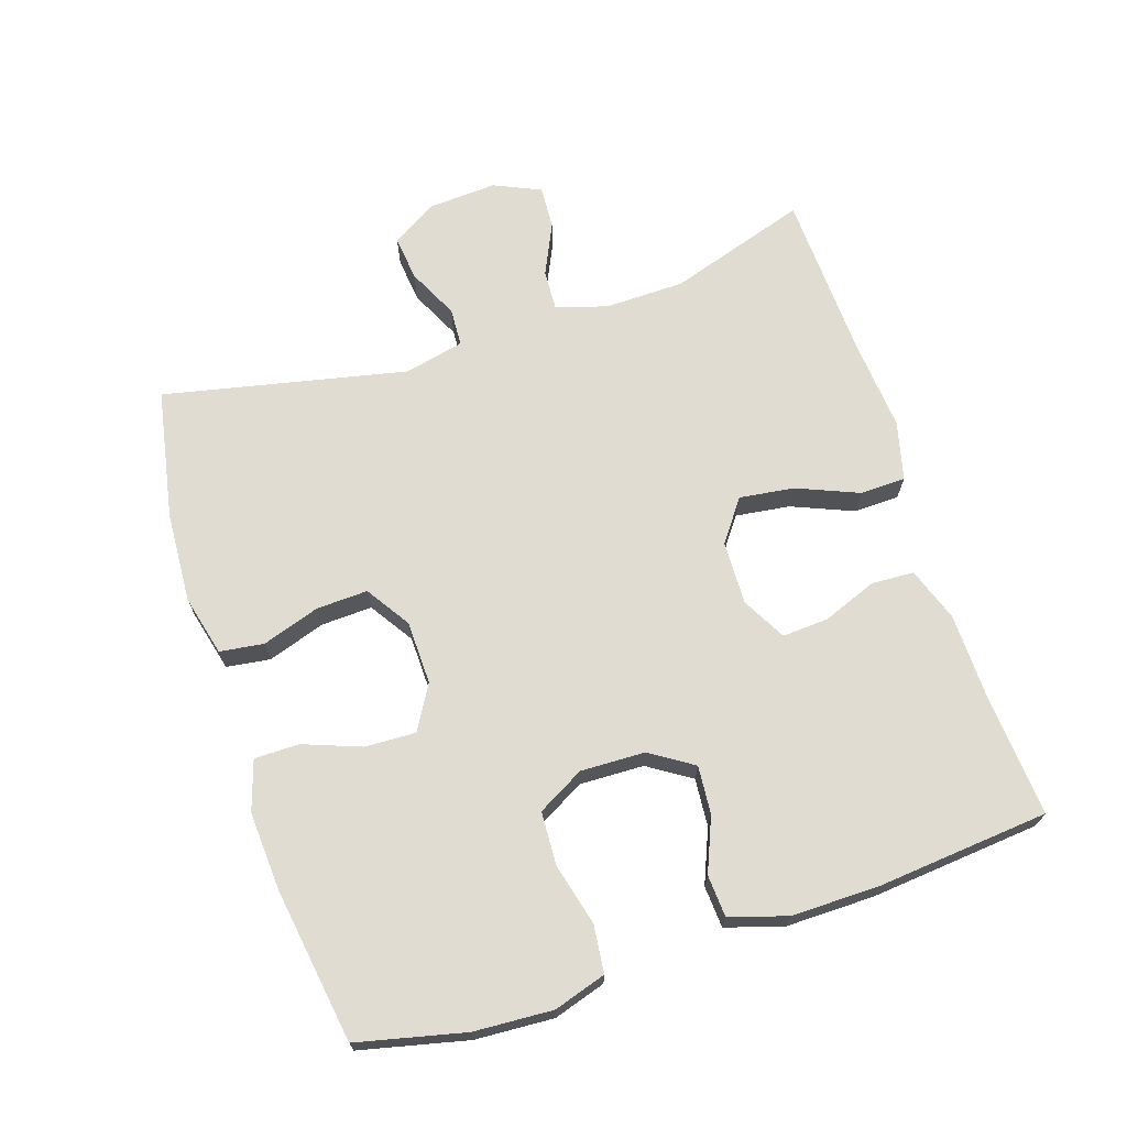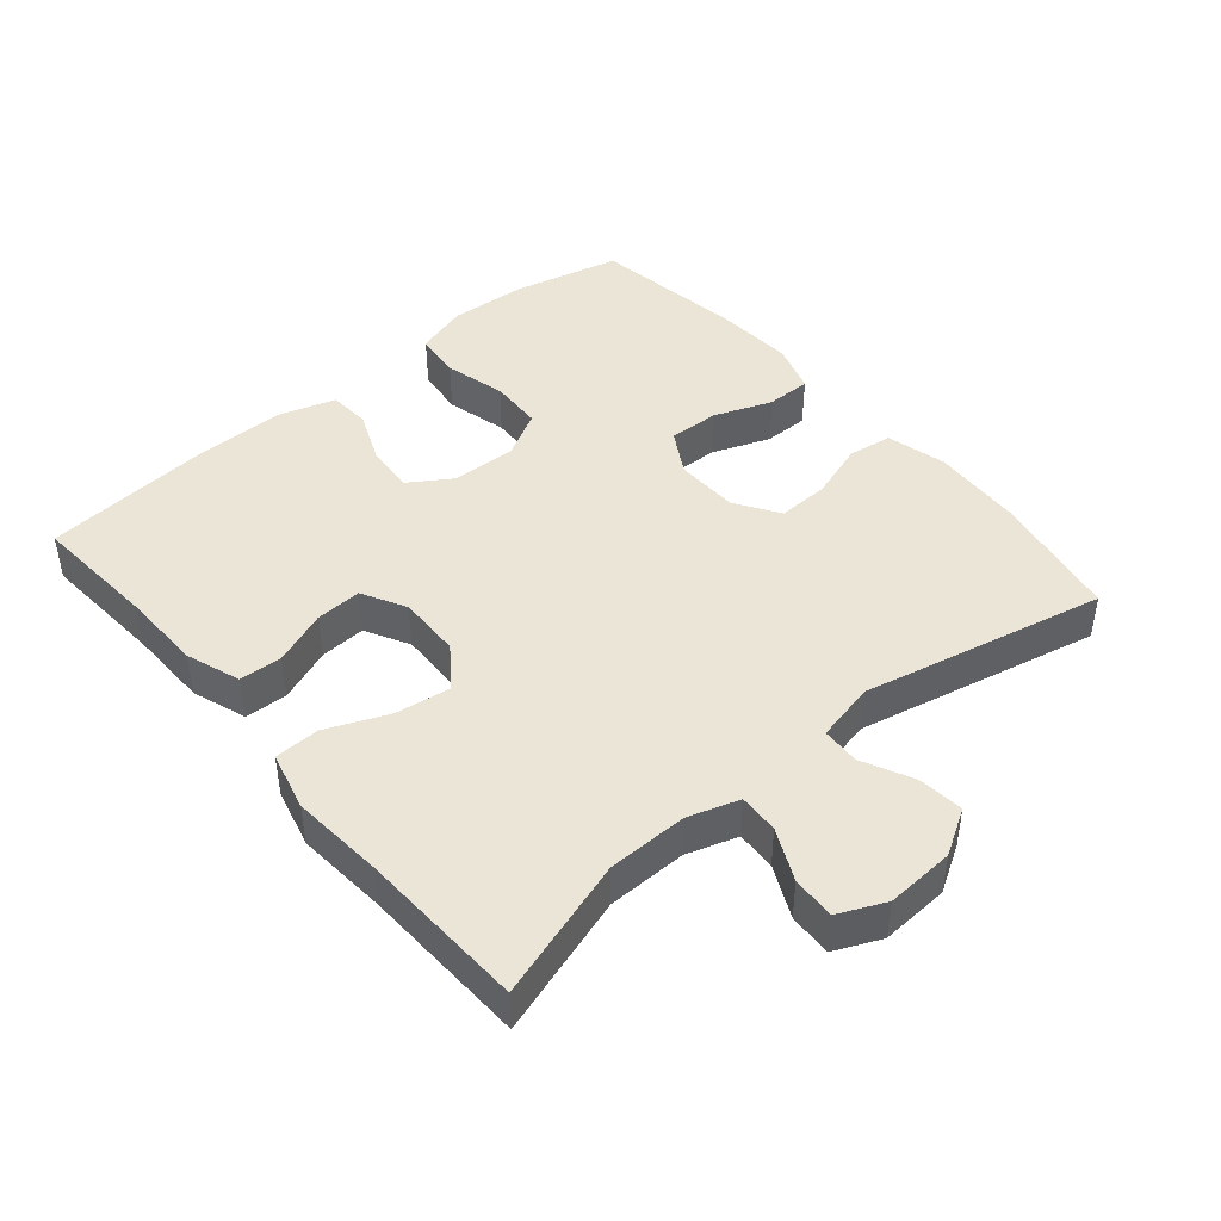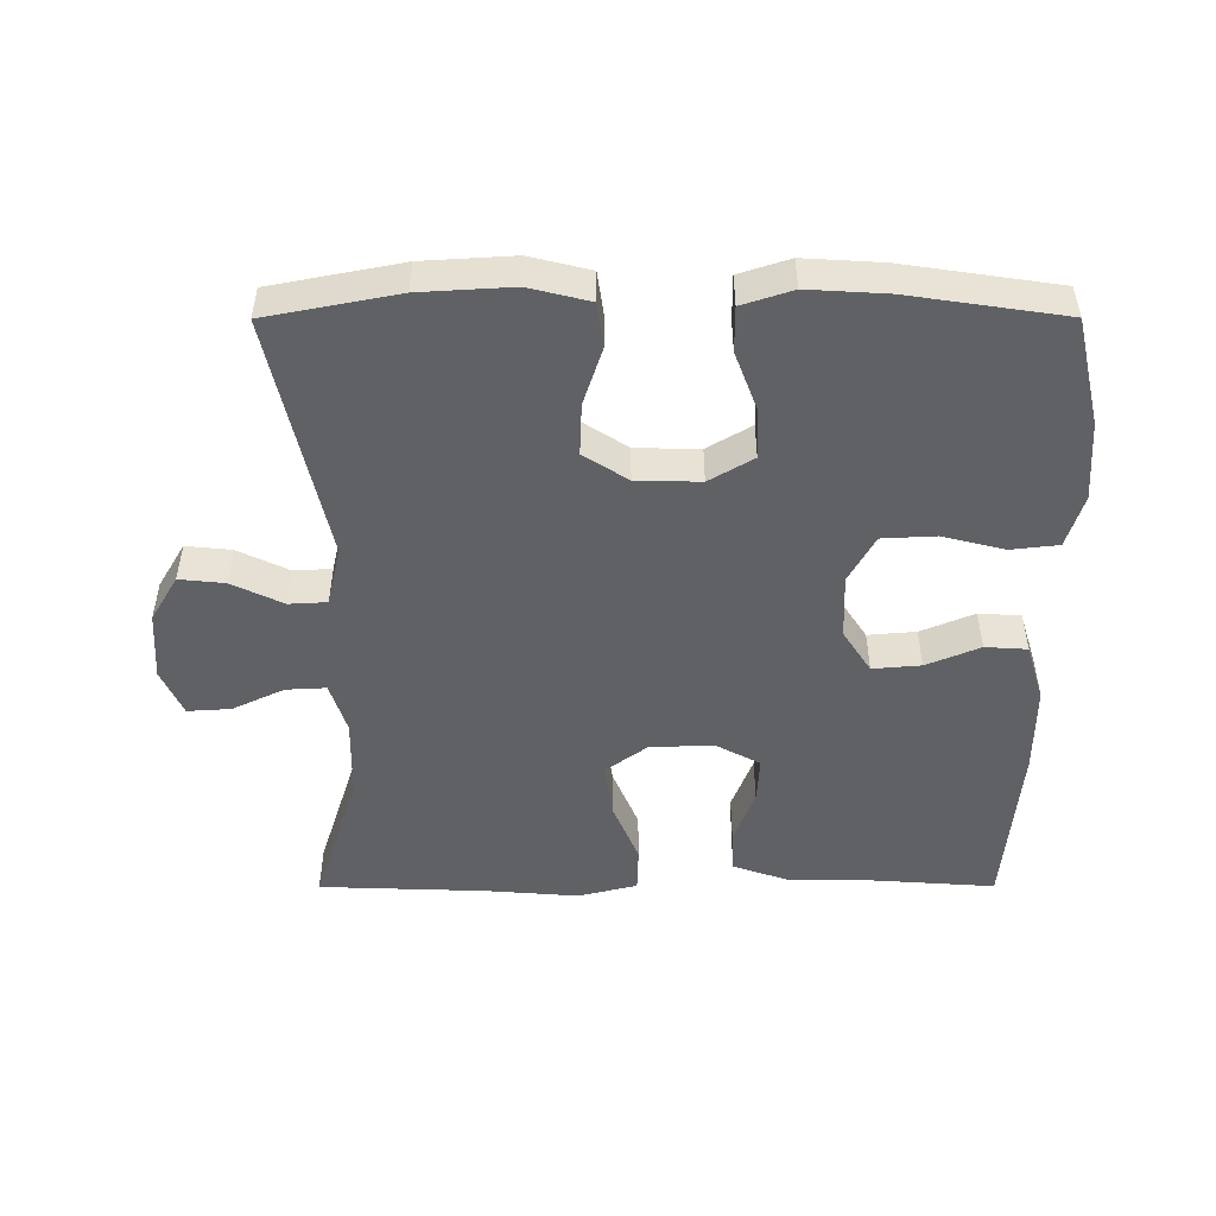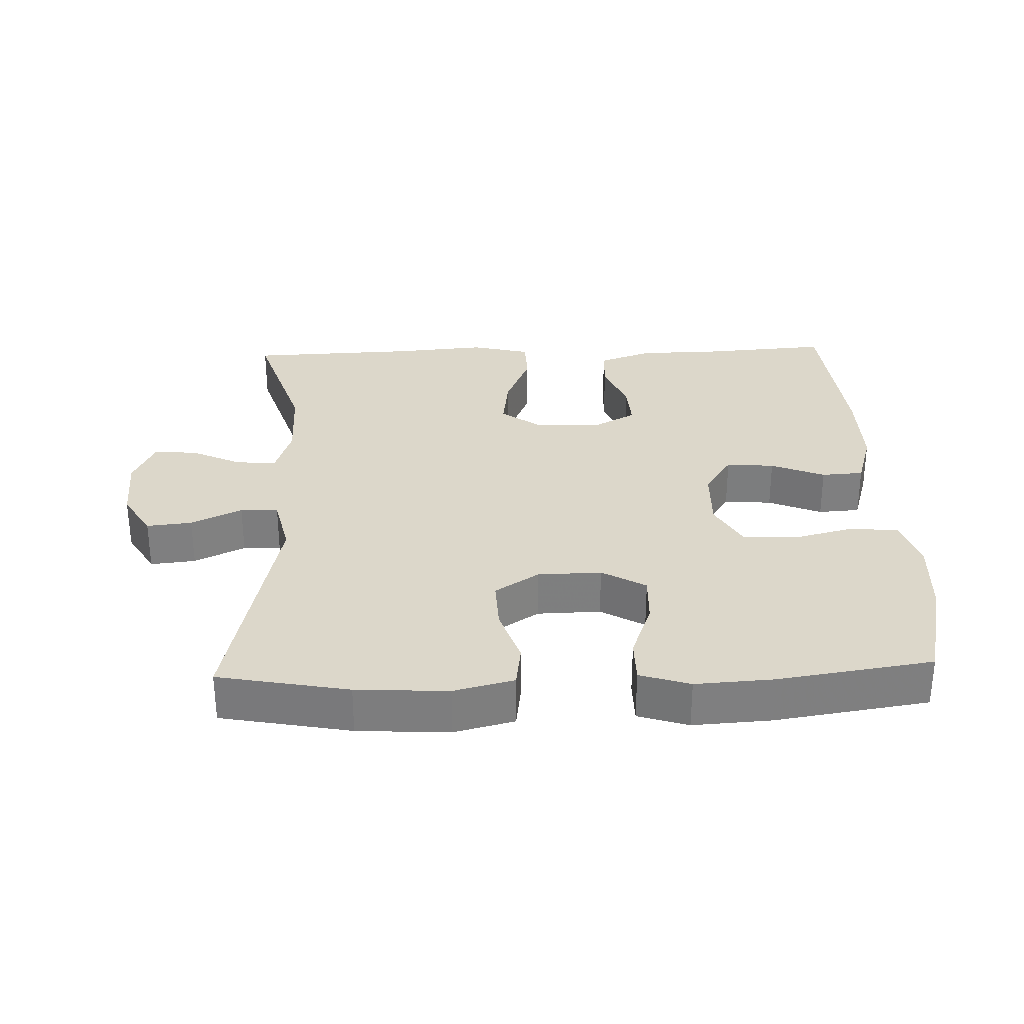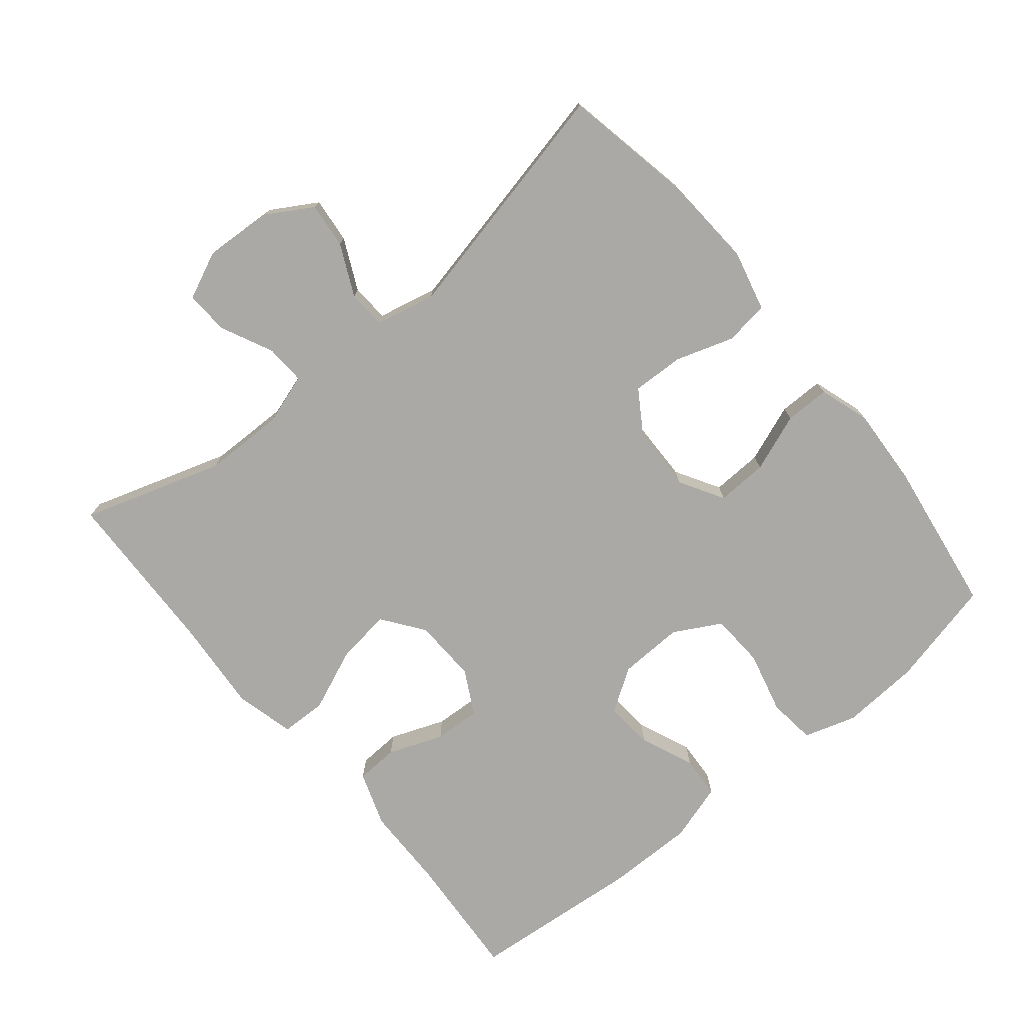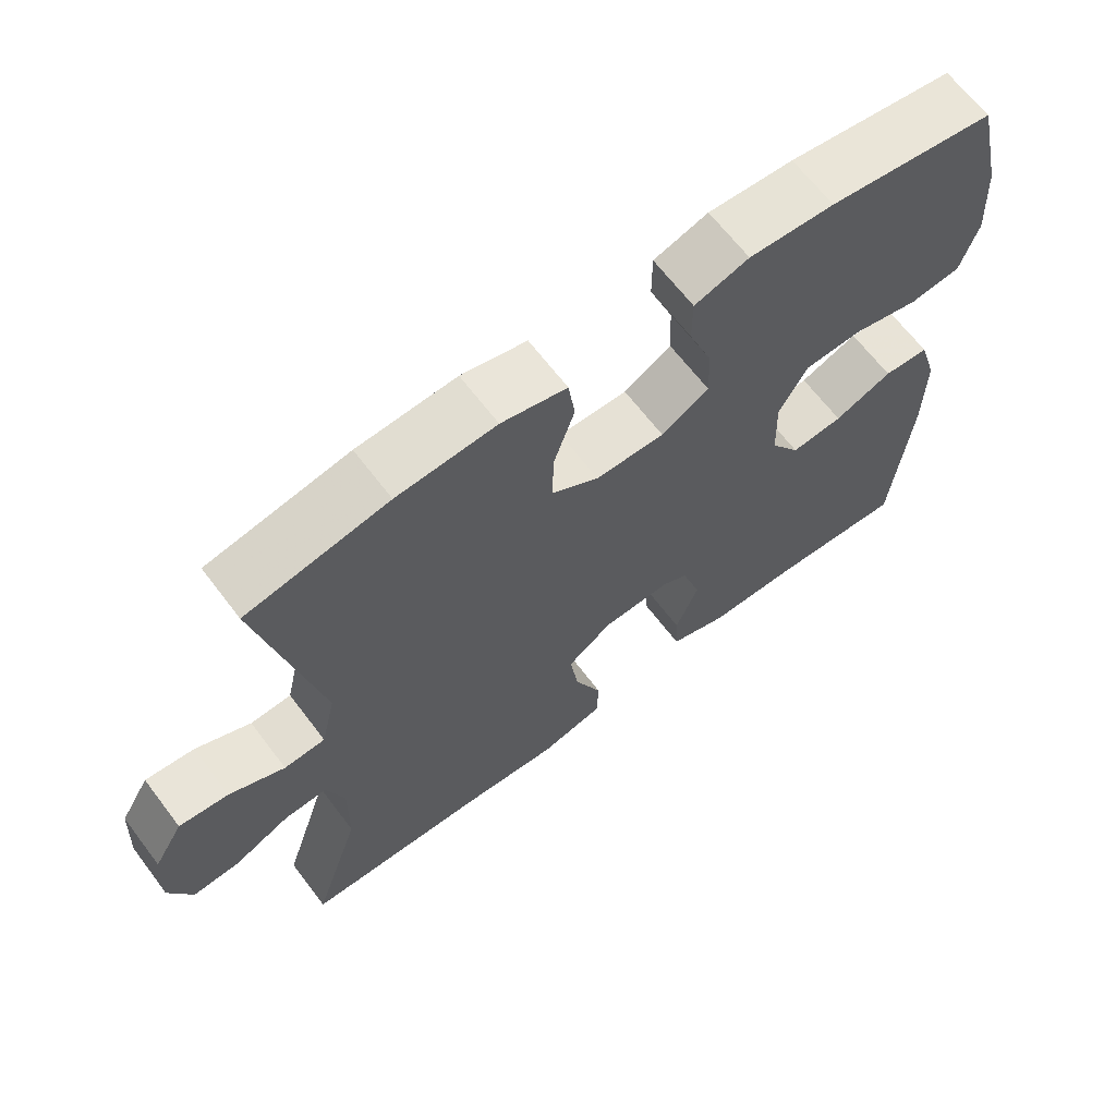
<metadata>
{"format":"obj","ext":"obj","renderer":"f3d","projection":"perspective","resolution":1024,"background":"white","views":[{"elev":69.1,"azim":71.8,"up":"+Y"},{"elev":44.1,"azim":-130.2,"up":"+Y"},{"elev":-49.6,"azim":0.1,"up":"+Y"},{"elev":30.7,"azim":-2.1,"up":"+Y"},{"elev":-75.3,"azim":-50.4,"up":"+Y"},{"elev":65.7,"azim":-37.2,"up":"+Z"}]}
</metadata>
<code>
v -0.5 0.07 -0.5
v -0.434 0.07 -0.294
v -0.432 0.07 -0.176
v -0.456 0.07 -0.101
v -0.515 0.07 -0.104
v -0.591 0.07 -0.14
v -0.655 0.07 -0.144
v -0.686 0.07 -0.075
v -0.68 0.07 0.026
v -0.64 0.07 0.093
v -0.573 0.07 0.086
v -0.498 0.07 0.05
v -0.442 0.07 0.053
v -0.422 0.07 0.141
v -0.5 0.07 0.5
v -0.308 0.07 0.537
v -0.173 0.07 0.545
v -0.084 0.07 0.523
v -0.075 0.07 0.458
v -0.103 0.07 0.373
v -0.106 0.07 0.297
v -0.041 0.07 0.255
v 0.053 0.07 0.253
v 0.118 0.07 0.291
v 0.115 0.07 0.366
v 0.083 0.07 0.451
v 0.083 0.07 0.517
v 0.157 0.07 0.541
v 0.273 0.07 0.534
v 0.5 0.07 0.5
v 0.537 0.07 0.342
v 0.544 0.07 0.226
v 0.52 0.07 0.149
v 0.45 0.07 0.141
v 0.359 0.07 0.164
v 0.28 0.07 0.16
v 0.242 0.07 0.091
v 0.245 0.07 -0.004
v 0.286 0.07 -0.067
v 0.357 0.07 -0.061
v 0.436 0.07 -0.028
v 0.498 0.07 -0.032
v 0.524 0.07 -0.117
v 0.523 0.07 -0.247
v 0.5 0.07 -0.5
v 0.315 0.07 -0.487
v 0.192 0.07 -0.485
v 0.112 0.07 -0.457
v 0.109 0.07 -0.394
v 0.14 0.07 -0.314
v 0.144 0.07 -0.246
v 0.079 0.07 -0.211
v -0.015 0.07 -0.214
v -0.076 0.07 -0.259
v -0.065 0.07 -0.34
v -0.027 0.07 -0.431
v -0.029 0.07 -0.498
v -0.116 0.07 -0.52
v -0.252 0.07 -0.509
v -0.5 0 -0.5
v -0.434 0 -0.294
v -0.432 0 -0.176
v -0.456 0 -0.101
v -0.515 0 -0.104
v -0.591 0 -0.14
v -0.655 0 -0.144
v -0.686 0 -0.075
v -0.68 0 0.026
v -0.64 0 0.093
v -0.573 0 0.086
v -0.498 0 0.05
v -0.442 0 0.053
v -0.422 0 0.141
v -0.5 0 0.5
v -0.308 0 0.537
v -0.173 0 0.545
v -0.084 0 0.523
v -0.075 0 0.458
v -0.103 0 0.373
v -0.106 0 0.297
v -0.041 0 0.255
v 0.053 0 0.253
v 0.118 0 0.291
v 0.115 0 0.366
v 0.083 0 0.451
v 0.083 0 0.517
v 0.157 0 0.541
v 0.273 0 0.534
v 0.5 0 0.5
v 0.537 0 0.342
v 0.544 0 0.226
v 0.52 0 0.149
v 0.45 0 0.141
v 0.359 0 0.164
v 0.28 0 0.16
v 0.242 0 0.091
v 0.245 0 -0.004
v 0.286 0 -0.067
v 0.357 0 -0.061
v 0.436 0 -0.028
v 0.498 0 -0.032
v 0.524 0 -0.117
v 0.523 0 -0.247
v 0.5 0 -0.5
v 0.315 0 -0.487
v 0.192 0 -0.485
v 0.112 0 -0.457
v 0.109 0 -0.394
v 0.14 0 -0.314
v 0.144 0 -0.246
v 0.079 0 -0.211
v -0.015 0 -0.214
v -0.076 0 -0.259
v -0.065 0 -0.34
v -0.027 0 -0.431
v -0.029 0 -0.498
v -0.116 0 -0.52
v -0.252 0 -0.509
f 57 58 59
f 56 57 59
f 55 56 59
f 59 1 2
f 55 59 2
f 54 55 2
f 53 54 2 3
f 52 53 3 4
f 48 49 50
f 47 48 50
f 46 47 50
f 46 50 51
f 45 46 51
f 44 45 51
f 43 44 51
f 42 43 51
f 41 42 51
f 40 41 51
f 39 40 51 52
f 33 34 35
f 32 33 35
f 31 32 35
f 30 31 35
f 29 30 35
f 28 29 35
f 27 28 35
f 26 27 35
f 25 26 35
f 24 25 35 36
f 23 24 36 37
f 18 19 20
f 17 18 20
f 16 17 20
f 15 16 20
f 14 15 20
f 13 14 20 21
f 10 11 12
f 9 10 12
f 8 9 12
f 7 8 12
f 6 7 12
f 5 6 12
f 4 5 12 13
f 13 21 22
f 4 13 22
f 52 4 22
f 39 52 22
f 38 39 22
f 22 23 37 38
f 118 117 116
f 118 116 115
f 118 115 114
f 61 60 118
f 61 118 114
f 61 114 113
f 62 61 113 112
f 63 62 112 111
f 109 108 107
f 109 107 106
f 109 106 105
f 110 109 105
f 110 105 104
f 110 104 103
f 110 103 102
f 110 102 101
f 110 101 100
f 110 100 99
f 111 110 99 98
f 94 93 92
f 94 92 91
f 94 91 90
f 94 90 89
f 94 89 88
f 94 88 87
f 94 87 86
f 94 86 85
f 94 85 84
f 95 94 84 83
f 96 95 83 82
f 79 78 77
f 79 77 76
f 79 76 75
f 79 75 74
f 79 74 73
f 80 79 73 72
f 71 70 69
f 71 69 68
f 71 68 67
f 71 67 66
f 71 66 65
f 71 65 64
f 72 71 64 63
f 81 80 72
f 81 72 63
f 81 63 111
f 81 111 98
f 81 98 97
f 97 96 82 81
f 1 60 61 2
f 2 61 62 3
f 3 62 63 4
f 4 63 64 5
f 5 64 65 6
f 6 65 66 7
f 7 66 67 8
f 8 67 68 9
f 9 68 69 10
f 10 69 70 11
f 11 70 71 12
f 12 71 72 13
f 13 72 73 14
f 14 73 74 15
f 15 74 75 16
f 16 75 76 17
f 17 76 77 18
f 18 77 78 19
f 19 78 79 20
f 20 79 80 21
f 21 80 81 22
f 22 81 82 23
f 23 82 83 24
f 24 83 84 25
f 25 84 85 26
f 26 85 86 27
f 27 86 87 28
f 28 87 88 29
f 29 88 89 30
f 30 89 90 31
f 31 90 91 32
f 32 91 92 33
f 33 92 93 34
f 34 93 94 35
f 35 94 95 36
f 36 95 96 37
f 37 96 97 38
f 38 97 98 39
f 39 98 99 40
f 40 99 100 41
f 41 100 101 42
f 42 101 102 43
f 43 102 103 44
f 44 103 104 45
f 45 104 105 46
f 46 105 106 47
f 47 106 107 48
f 48 107 108 49
f 49 108 109 50
f 50 109 110 51
f 51 110 111 52
f 52 111 112 53
f 53 112 113 54
f 54 113 114 55
f 55 114 115 56
f 56 115 116 57
f 57 116 117 58
f 58 117 118 59
f 59 118 60 1

</code>
